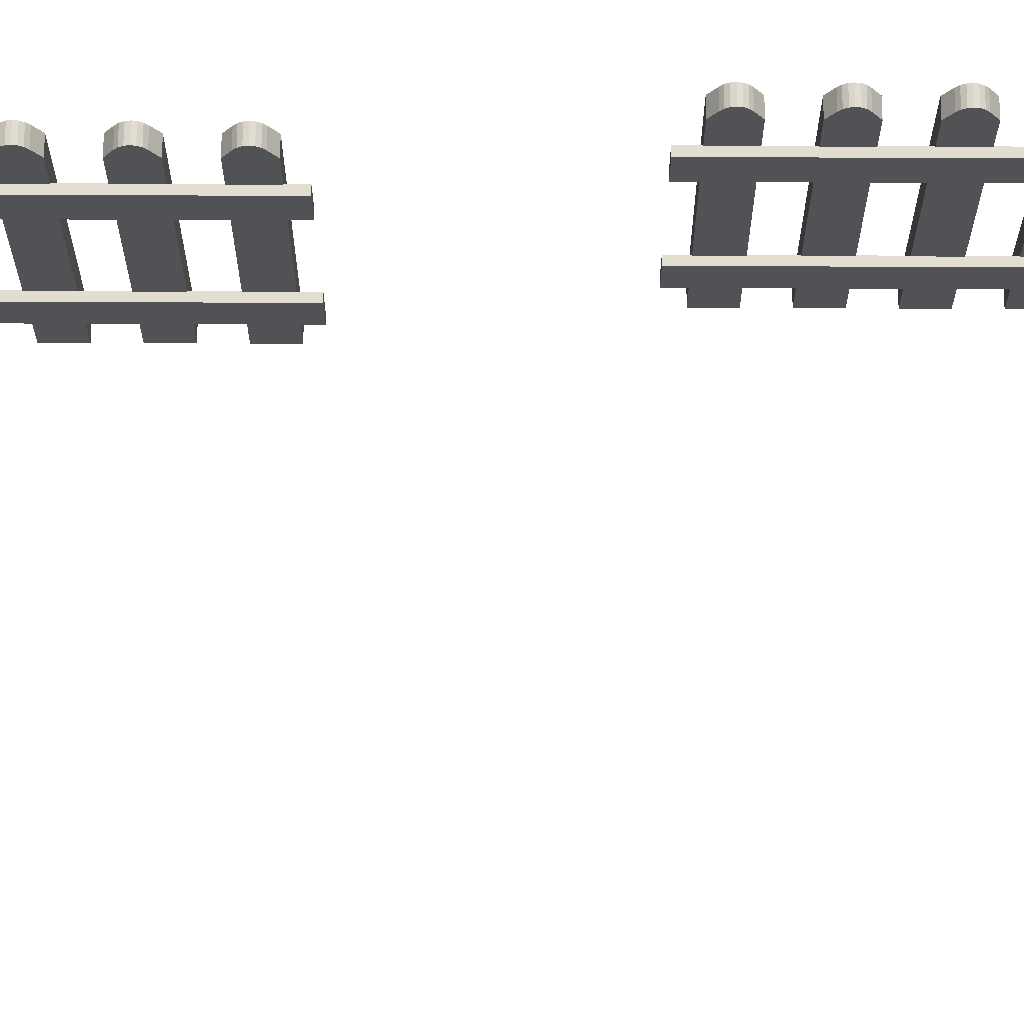
<metadata>
{"format":"obj","ext":"obj","renderer":"f3d","projection":"perspective","resolution":1024,"background":"white","views":[{"elev":68.7,"azim":90.3,"up":"+Y"}]}
</metadata>
<code>
g default
v -4.918 0.2033 1.376
v -4.918 0.3453 1.376
v -4.885 0.2033 1.376
v -4.885 0.3453 1.376
v -4.916 0.2033 3.141
v -4.916 0.3453 3.141
v -4.883 0.2033 3.141
v -4.883 0.3453 3.141
v -4.918 0.8533 1.376
v -4.918 0.9953 1.376
v -4.885 0.8533 1.376
v -4.885 0.9953 1.376
v -4.916 0.8533 3.141
v -4.916 0.9953 3.141
v -4.883 0.8533 3.141
v -4.883 0.9953 3.141
v -4.915 0.00541 1.594
v -4.984 0.00541 1.594
v -4.984 0.00541 1.447
v -4.916 0.00541 1.447
v -4.915 1.142 1.594
v -4.984 1.142 1.594
v -4.984 1.142 1.447
v -4.916 1.142 1.447
v -4.916 1.186 1.477
v -4.915 1.186 1.563
v -4.916 1.2 1.49
v -4.915 1.209 1.504
v -4.915 1.212 1.52
v -4.915 1.209 1.536
v -4.915 1.2 1.551
v -4.984 1.186 1.564
v -4.984 1.186 1.477
v -4.984 1.2 1.551
v -4.984 1.209 1.536
v -4.984 1.212 1.52
v -4.984 1.209 1.504
v -4.984 1.2 1.49
v -4.915 0.00541 1.887
v -4.983 0.00541 1.887
v -4.984 0.00541 1.74
v -4.915 0.00541 1.74
v -4.915 1.142 1.887
v -4.983 1.142 1.887
v -4.984 1.142 1.74
v -4.915 1.142 1.74
v -4.915 1.186 1.77
v -4.915 1.186 1.857
v -4.915 1.2 1.783
v -4.915 1.209 1.798
v -4.915 1.212 1.813
v -4.915 1.209 1.829
v -4.915 1.2 1.844
v -4.983 1.186 1.857
v -4.984 1.186 1.77
v -4.983 1.2 1.844
v -4.983 1.209 1.829
v -4.983 1.212 1.814
v -4.984 1.209 1.798
v -4.984 1.2 1.783
v -4.915 0.00541 2.18
v -4.983 0.00541 2.18
v -4.983 0.00541 2.033
v -4.915 0.00541 2.033
v -4.915 1.142 2.18
v -4.983 1.142 2.18
v -4.983 1.142 2.033
v -4.915 1.142 2.033
v -4.915 1.186 2.063
v -4.915 1.186 2.15
v -4.915 1.2 2.076
v -4.915 1.209 2.091
v -4.915 1.212 2.107
v -4.915 1.209 2.123
v -4.915 1.2 2.137
v -4.983 1.186 2.15
v -4.983 1.186 2.063
v -4.983 1.2 2.137
v -4.983 1.209 2.123
v -4.983 1.212 2.107
v -4.983 1.209 2.091
v -4.983 1.2 2.076
v -4.915 0.00541 2.473
v -4.983 0.00541 2.473
v -4.983 0.00541 2.327
v -4.915 0.00541 2.327
v -4.915 1.142 2.473
v -4.983 1.142 2.473
v -4.983 1.142 2.327
v -4.915 1.142 2.327
v -4.915 1.186 2.357
v -4.915 1.186 2.443
v -4.915 1.2 2.369
v -4.915 1.209 2.384
v -4.915 1.212 2.4
v -4.915 1.209 2.416
v -4.915 1.2 2.431
v -4.983 1.186 2.443
v -4.983 1.186 2.357
v -4.983 1.2 2.431
v -4.983 1.209 2.416
v -4.983 1.212 2.4
v -4.983 1.209 2.384
v -4.983 1.2 2.369
v -4.914 0.00541 2.767
v -4.983 0.00541 2.767
v -4.983 0.00541 2.62
v -4.915 0.00541 2.62
v -4.914 1.142 2.767
v -4.983 1.142 2.767
v -4.983 1.142 2.62
v -4.915 1.142 2.62
v -4.915 1.186 2.65
v -4.914 1.186 2.737
v -4.914 1.2 2.663
v -4.914 1.209 2.677
v -4.914 1.212 2.693
v -4.914 1.209 2.709
v -4.914 1.2 2.724
v -4.983 1.186 2.737
v -4.983 1.186 2.65
v -4.983 1.2 2.724
v -4.983 1.209 2.709
v -4.983 1.212 2.693
v -4.983 1.209 2.677
v -4.983 1.2 2.663
v -4.914 0.00541 3.06
v -4.982 0.00541 3.06
v -4.983 0.00541 2.913
v -4.914 0.00541 2.913
v -4.914 1.142 3.06
v -4.982 1.142 3.06
v -4.983 1.142 2.913
v -4.914 1.142 2.913
v -4.914 1.186 2.943
v -4.914 1.186 3.03
v -4.914 1.2 2.956
v -4.914 1.209 2.971
v -4.914 1.212 2.986
v -4.914 1.209 3.002
v -4.914 1.2 3.017
v -4.982 1.186 3.03
v -4.983 1.186 2.943
v -4.982 1.2 3.017
v -4.982 1.209 3.002
v -4.982 1.212 2.987
v -4.982 1.209 2.971
v -4.983 1.2 2.956
v -4.802 0.2033 4.047
v -4.802 0.3453 4.047
v -4.769 0.2033 4.047
v -4.769 0.3453 4.047
v -4.801 0.2033 5.813
v -4.801 0.3453 5.813
v -4.768 0.2033 5.813
v -4.768 0.3453 5.813
v -4.802 0.8533 4.047
v -4.802 0.9953 4.047
v -4.769 0.8533 4.047
v -4.769 0.9953 4.047
v -4.801 0.8533 5.813
v -4.801 0.9953 5.813
v -4.768 0.8533 5.813
v -4.768 0.9953 5.813
v -4.8 0.00541 4.265
v -4.868 0.00541 4.265
v -4.868 0.00541 4.119
v -4.8 0.00541 4.118
v -4.8 1.142 4.265
v -4.868 1.142 4.265
v -4.868 1.142 4.119
v -4.8 1.142 4.118
v -4.8 1.186 4.148
v -4.8 1.186 4.235
v -4.8 1.2 4.161
v -4.8 1.209 4.176
v -4.8 1.212 4.192
v -4.8 1.209 4.208
v -4.8 1.2 4.222
v -4.868 1.186 4.235
v -4.868 1.186 4.149
v -4.868 1.2 4.222
v -4.868 1.209 4.208
v -4.868 1.212 4.192
v -4.868 1.209 4.176
v -4.868 1.2 4.161
v -4.8 0.00541 4.558
v -4.868 0.00541 4.558
v -4.868 0.00541 4.412
v -4.8 0.00541 4.412
v -4.8 1.142 4.558
v -4.868 1.142 4.558
v -4.868 1.142 4.412
v -4.8 1.142 4.412
v -4.8 1.186 4.442
v -4.8 1.186 4.528
v -4.8 1.2 4.454
v -4.8 1.209 4.469
v -4.8 1.212 4.485
v -4.8 1.209 4.501
v -4.8 1.2 4.516
v -4.868 1.186 4.528
v -4.868 1.186 4.442
v -4.868 1.2 4.516
v -4.868 1.209 4.501
v -4.868 1.212 4.485
v -4.868 1.209 4.469
v -4.868 1.2 4.454
v -4.799 0.00541 4.852
v -4.868 0.00541 4.852
v -4.868 0.00541 4.705
v -4.8 0.00541 4.705
v -4.799 1.142 4.852
v -4.868 1.142 4.852
v -4.868 1.142 4.705
v -4.8 1.142 4.705
v -4.799 1.186 4.735
v -4.799 1.186 4.822
v -4.799 1.2 4.748
v -4.799 1.209 4.762
v -4.799 1.212 4.778
v -4.799 1.209 4.794
v -4.799 1.2 4.809
v -4.868 1.186 4.822
v -4.868 1.186 4.735
v -4.868 1.2 4.809
v -4.868 1.209 4.794
v -4.868 1.212 4.778
v -4.868 1.209 4.763
v -4.868 1.2 4.748
v -4.799 0.00541 5.145
v -4.867 0.00541 5.145
v -4.868 0.00541 4.998
v -4.799 0.00541 4.998
v -4.799 1.142 5.145
v -4.867 1.142 5.145
v -4.868 1.142 4.998
v -4.799 1.142 4.998
v -4.799 1.186 5.028
v -4.799 1.186 5.115
v -4.799 1.2 5.041
v -4.799 1.209 5.056
v -4.799 1.212 5.072
v -4.799 1.209 5.087
v -4.799 1.2 5.102
v -4.867 1.186 5.115
v -4.867 1.186 5.028
v -4.867 1.2 5.102
v -4.867 1.209 5.087
v -4.867 1.212 5.072
v -4.867 1.209 5.056
v -4.867 1.2 5.041
v -4.799 0.00541 5.438
v -4.867 0.00541 5.438
v -4.867 0.00541 5.292
v -4.799 0.00541 5.291
v -4.799 1.142 5.438
v -4.867 1.142 5.438
v -4.867 1.142 5.292
v -4.799 1.142 5.291
v -4.799 1.186 5.322
v -4.799 1.186 5.408
v -4.799 1.2 5.334
v -4.799 1.209 5.349
v -4.799 1.212 5.365
v -4.799 1.209 5.381
v -4.799 1.2 5.395
v -4.867 1.186 5.408
v -4.867 1.186 5.322
v -4.867 1.2 5.395
v -4.867 1.209 5.381
v -4.867 1.212 5.365
v -4.867 1.209 5.349
v -4.867 1.2 5.334
v -4.799 0.00541 5.731
v -4.867 0.00541 5.731
v -4.867 0.00541 5.585
v -4.799 0.00541 5.585
v -4.799 1.142 5.731
v -4.867 1.142 5.731
v -4.867 1.142 5.585
v -4.799 1.142 5.585
v -4.799 1.186 5.615
v -4.799 1.186 5.701
v -4.799 1.2 5.627
v -4.799 1.209 5.642
v -4.799 1.212 5.658
v -4.799 1.209 5.674
v -4.799 1.2 5.689
v -4.867 1.186 5.701
v -4.867 1.186 5.615
v -4.867 1.2 5.689
v -4.867 1.209 5.674
v -4.867 1.212 5.658
v -4.867 1.209 5.642
v -4.867 1.2 5.627
v -3.156 0.2033 1.331
v -3.156 0.3453 1.331
v -3.156 0.2033 1.364
v -3.156 0.3453 1.364
v -4.921 0.2033 1.332
v -4.921 0.3453 1.332
v -4.921 0.2033 1.366
v -4.921 0.3453 1.366
v -3.156 0.8533 1.331
v -3.156 0.9953 1.331
v -3.156 0.8533 1.364
v -3.156 0.9953 1.364
v -4.921 0.8533 1.332
v -4.921 0.9953 1.332
v -4.921 0.8533 1.366
v -4.921 0.9953 1.366
v -3.373 0.00541 1.333
v -3.373 0.00541 1.265
v -3.227 0.00541 1.265
v -3.227 0.00541 1.333
v -3.373 1.142 1.333
v -3.373 1.142 1.265
v -3.227 1.142 1.265
v -3.227 1.142 1.333
v -3.257 1.186 1.333
v -3.343 1.186 1.333
v -3.269 1.2 1.333
v -3.284 1.209 1.333
v -3.3 1.212 1.333
v -3.316 1.209 1.333
v -3.331 1.2 1.333
v -3.343 1.186 1.265
v -3.257 1.186 1.265
v -3.331 1.2 1.265
v -3.316 1.209 1.265
v -3.3 1.212 1.265
v -3.284 1.209 1.265
v -3.269 1.2 1.265
v -3.667 0.00541 1.334
v -3.667 0.00541 1.265
v -3.52 0.00541 1.265
v -3.52 0.00541 1.334
v -3.667 1.142 1.334
v -3.667 1.142 1.265
v -3.52 1.142 1.265
v -3.52 1.142 1.334
v -3.55 1.186 1.334
v -3.637 1.186 1.334
v -3.563 1.2 1.334
v -3.577 1.209 1.334
v -3.593 1.212 1.334
v -3.609 1.209 1.334
v -3.624 1.2 1.334
v -3.637 1.186 1.265
v -3.55 1.186 1.265
v -3.624 1.2 1.265
v -3.609 1.209 1.265
v -3.593 1.212 1.265
v -3.577 1.209 1.265
v -3.563 1.2 1.265
v -3.96 0.00541 1.334
v -3.96 0.00541 1.266
v -3.813 0.00541 1.266
v -3.813 0.00541 1.334
v -3.96 1.142 1.334
v -3.96 1.142 1.266
v -3.813 1.142 1.266
v -3.813 1.142 1.334
v -3.843 1.186 1.334
v -3.93 1.186 1.334
v -3.856 1.2 1.334
v -3.871 1.209 1.334
v -3.887 1.212 1.334
v -3.902 1.209 1.334
v -3.917 1.2 1.334
v -3.93 1.186 1.266
v -3.843 1.186 1.266
v -3.917 1.2 1.266
v -3.902 1.209 1.266
v -3.887 1.212 1.266
v -3.871 1.209 1.266
v -3.856 1.2 1.266
v -4.253 0.00541 1.334
v -4.253 0.00541 1.266
v -4.107 0.00541 1.266
v -4.106 0.00541 1.334
v -4.253 1.142 1.334
v -4.253 1.142 1.266
v -4.107 1.142 1.266
v -4.106 1.142 1.334
v -4.136 1.186 1.334
v -4.223 1.186 1.334
v -4.149 1.2 1.334
v -4.164 1.209 1.334
v -4.18 1.212 1.334
v -4.196 1.209 1.334
v -4.21 1.2 1.334
v -4.223 1.186 1.266
v -4.137 1.186 1.266
v -4.21 1.2 1.266
v -4.196 1.209 1.266
v -4.18 1.212 1.266
v -4.164 1.209 1.266
v -4.149 1.2 1.266
v -4.546 0.00541 1.334
v -4.546 0.00541 1.266
v -4.4 0.00541 1.266
v -4.4 0.00541 1.334
v -4.546 1.142 1.334
v -4.546 1.142 1.266
v -4.4 1.142 1.266
v -4.4 1.142 1.334
v -4.43 1.186 1.334
v -4.516 1.186 1.334
v -4.442 1.2 1.334
v -4.457 1.209 1.334
v -4.473 1.212 1.334
v -4.489 1.209 1.334
v -4.504 1.2 1.334
v -4.516 1.186 1.266
v -4.43 1.186 1.266
v -4.504 1.2 1.266
v -4.489 1.209 1.266
v -4.473 1.212 1.266
v -4.457 1.209 1.266
v -4.442 1.2 1.266
v -4.84 0.00541 1.335
v -4.84 0.00541 1.266
v -4.693 0.00541 1.266
v -4.693 0.00541 1.335
v -4.84 1.142 1.335
v -4.84 1.142 1.266
v -4.693 1.142 1.266
v -4.693 1.142 1.335
v -4.723 1.186 1.335
v -4.81 1.186 1.335
v -4.736 1.2 1.335
v -4.75 1.209 1.335
v -4.766 1.212 1.335
v -4.782 1.209 1.335
v -4.797 1.2 1.335
v -4.81 1.186 1.266
v -4.723 1.186 1.266
v -4.797 1.2 1.266
v -4.782 1.209 1.266
v -4.766 1.212 1.266
v -4.75 1.209 1.266
v -4.736 1.2 1.266
g valla5
f 1 2 3
f 3 2 4
f 3 4 7
f 7 4 8
f 7 8 5
f 5 8 6
f 5 6 1
f 1 6 2
f 3 7 1
f 1 7 5
f 8 4 6
f 6 4 2
f 9 10 11
f 11 10 12
f 11 12 15
f 15 12 16
f 15 16 13
f 13 16 14
f 13 14 9
f 9 14 10
f 11 15 9
f 9 15 13
f 16 12 14
f 14 12 10
f 17 18 20
f 20 18 19
f 17 20 21
f 20 24 21
f 21 24 26
f 24 25 26
f 25 27 26
f 26 27 31
f 27 28 31
f 31 28 30
f 28 29 30
f 17 21 18
f 18 21 22
f 19 23 20
f 20 23 24
f 21 26 22
f 22 26 32
f 18 22 19
f 19 22 23
f 22 32 23
f 23 32 33
f 32 34 33
f 33 34 38
f 34 35 38
f 38 35 37
f 35 36 37
f 25 33 27
f 27 33 38
f 27 38 28
f 28 38 37
f 28 37 29
f 29 37 36
f 29 36 30
f 30 36 35
f 30 35 31
f 31 35 34
f 31 34 26
f 26 34 32
f 25 24 33
f 33 24 23
f 39 40 42
f 42 40 41
f 39 42 43
f 42 46 43
f 43 46 48
f 46 47 48
f 47 49 48
f 48 49 53
f 49 50 53
f 53 50 52
f 50 51 52
f 39 43 40
f 40 43 44
f 41 45 42
f 42 45 46
f 43 48 44
f 44 48 54
f 40 44 41
f 41 44 45
f 44 54 45
f 45 54 55
f 54 56 55
f 55 56 60
f 56 57 60
f 60 57 59
f 57 58 59
f 47 55 49
f 49 55 60
f 49 60 50
f 50 60 59
f 50 59 51
f 51 59 58
f 51 58 52
f 52 58 57
f 52 57 53
f 53 57 56
f 53 56 48
f 48 56 54
f 47 46 55
f 55 46 45
f 61 62 64
f 64 62 63
f 61 64 65
f 64 68 65
f 65 68 70
f 68 69 70
f 69 71 70
f 70 71 75
f 71 72 75
f 75 72 74
f 72 73 74
f 61 65 62
f 62 65 66
f 63 67 64
f 64 67 68
f 65 70 66
f 66 70 76
f 62 66 63
f 63 66 67
f 66 76 67
f 67 76 77
f 76 78 77
f 77 78 82
f 78 79 82
f 82 79 81
f 79 80 81
f 69 77 71
f 71 77 82
f 71 82 72
f 72 82 81
f 72 81 73
f 73 81 80
f 73 80 74
f 74 80 79
f 74 79 75
f 75 79 78
f 75 78 70
f 70 78 76
f 69 68 77
f 77 68 67
f 83 84 86
f 86 84 85
f 83 86 87
f 86 90 87
f 87 90 92
f 90 91 92
f 91 93 92
f 92 93 97
f 93 94 97
f 97 94 96
f 94 95 96
f 83 87 84
f 84 87 88
f 85 89 86
f 86 89 90
f 87 92 88
f 88 92 98
f 84 88 85
f 85 88 89
f 88 98 89
f 89 98 99
f 98 100 99
f 99 100 104
f 100 101 104
f 104 101 103
f 101 102 103
f 91 99 93
f 93 99 104
f 93 104 94
f 94 104 103
f 94 103 95
f 95 103 102
f 95 102 96
f 96 102 101
f 96 101 97
f 97 101 100
f 97 100 92
f 92 100 98
f 91 90 99
f 99 90 89
f 105 106 108
f 108 106 107
f 105 108 109
f 108 112 109
f 109 112 114
f 112 113 114
f 113 115 114
f 114 115 119
f 115 116 119
f 119 116 118
f 116 117 118
f 105 109 106
f 106 109 110
f 107 111 108
f 108 111 112
f 109 114 110
f 110 114 120
f 106 110 107
f 107 110 111
f 110 120 111
f 111 120 121
f 120 122 121
f 121 122 126
f 122 123 126
f 126 123 125
f 123 124 125
f 113 121 115
f 115 121 126
f 115 126 116
f 116 126 125
f 116 125 117
f 117 125 124
f 117 124 118
f 118 124 123
f 118 123 119
f 119 123 122
f 119 122 114
f 114 122 120
f 113 112 121
f 121 112 111
f 127 128 130
f 130 128 129
f 127 130 131
f 130 134 131
f 131 134 136
f 134 135 136
f 135 137 136
f 136 137 141
f 137 138 141
f 141 138 140
f 138 139 140
f 127 131 128
f 128 131 132
f 129 133 130
f 130 133 134
f 131 136 132
f 132 136 142
f 128 132 129
f 129 132 133
f 132 142 133
f 133 142 143
f 142 144 143
f 143 144 148
f 144 145 148
f 148 145 147
f 145 146 147
f 135 143 137
f 137 143 148
f 137 148 138
f 138 148 147
f 138 147 139
f 139 147 146
f 139 146 140
f 140 146 145
f 140 145 141
f 141 145 144
f 141 144 136
f 136 144 142
f 135 134 143
f 143 134 133
f 149 150 151
f 151 150 152
f 151 152 155
f 155 152 156
f 155 156 153
f 153 156 154
f 153 154 149
f 149 154 150
f 151 155 149
f 149 155 153
f 156 152 154
f 154 152 150
f 157 158 159
f 159 158 160
f 159 160 163
f 163 160 164
f 163 164 161
f 161 164 162
f 161 162 157
f 157 162 158
f 159 163 157
f 157 163 161
f 164 160 162
f 162 160 158
f 165 166 168
f 168 166 167
f 165 168 169
f 168 172 169
f 169 172 174
f 172 173 174
f 173 175 174
f 174 175 179
f 175 176 179
f 179 176 178
f 176 177 178
f 165 169 166
f 166 169 170
f 167 171 168
f 168 171 172
f 169 174 170
f 170 174 180
f 166 170 167
f 167 170 171
f 170 180 171
f 171 180 181
f 180 182 181
f 181 182 186
f 182 183 186
f 186 183 185
f 183 184 185
f 173 181 175
f 175 181 186
f 175 186 176
f 176 186 185
f 176 185 177
f 177 185 184
f 177 184 178
f 178 184 183
f 178 183 179
f 179 183 182
f 179 182 174
f 174 182 180
f 173 172 181
f 181 172 171
f 187 188 190
f 190 188 189
f 187 190 191
f 190 194 191
f 191 194 196
f 194 195 196
f 195 197 196
f 196 197 201
f 197 198 201
f 201 198 200
f 198 199 200
f 187 191 188
f 188 191 192
f 189 193 190
f 190 193 194
f 191 196 192
f 192 196 202
f 188 192 189
f 189 192 193
f 192 202 193
f 193 202 203
f 202 204 203
f 203 204 208
f 204 205 208
f 208 205 207
f 205 206 207
f 195 203 197
f 197 203 208
f 197 208 198
f 198 208 207
f 198 207 199
f 199 207 206
f 199 206 200
f 200 206 205
f 200 205 201
f 201 205 204
f 201 204 196
f 196 204 202
f 195 194 203
f 203 194 193
f 209 210 212
f 212 210 211
f 209 212 213
f 212 216 213
f 213 216 218
f 216 217 218
f 217 219 218
f 218 219 223
f 219 220 223
f 223 220 222
f 220 221 222
f 209 213 210
f 210 213 214
f 211 215 212
f 212 215 216
f 213 218 214
f 214 218 224
f 210 214 211
f 211 214 215
f 214 224 215
f 215 224 225
f 224 226 225
f 225 226 230
f 226 227 230
f 230 227 229
f 227 228 229
f 217 225 219
f 219 225 230
f 219 230 220
f 220 230 229
f 220 229 221
f 221 229 228
f 221 228 222
f 222 228 227
f 222 227 223
f 223 227 226
f 223 226 218
f 218 226 224
f 217 216 225
f 225 216 215
f 231 232 234
f 234 232 233
f 231 234 235
f 234 238 235
f 235 238 240
f 238 239 240
f 239 241 240
f 240 241 245
f 241 242 245
f 245 242 244
f 242 243 244
f 231 235 232
f 232 235 236
f 233 237 234
f 234 237 238
f 235 240 236
f 236 240 246
f 232 236 233
f 233 236 237
f 236 246 237
f 237 246 247
f 246 248 247
f 247 248 252
f 248 249 252
f 252 249 251
f 249 250 251
f 239 247 241
f 241 247 252
f 241 252 242
f 242 252 251
f 242 251 243
f 243 251 250
f 243 250 244
f 244 250 249
f 244 249 245
f 245 249 248
f 245 248 240
f 240 248 246
f 239 238 247
f 247 238 237
f 253 254 256
f 256 254 255
f 253 256 257
f 256 260 257
f 257 260 262
f 260 261 262
f 261 263 262
f 262 263 267
f 263 264 267
f 267 264 266
f 264 265 266
f 253 257 254
f 254 257 258
f 255 259 256
f 256 259 260
f 257 262 258
f 258 262 268
f 254 258 255
f 255 258 259
f 258 268 259
f 259 268 269
f 268 270 269
f 269 270 274
f 270 271 274
f 274 271 273
f 271 272 273
f 261 269 263
f 263 269 274
f 263 274 264
f 264 274 273
f 264 273 265
f 265 273 272
f 265 272 266
f 266 272 271
f 266 271 267
f 267 271 270
f 267 270 262
f 262 270 268
f 261 260 269
f 269 260 259
f 275 276 278
f 278 276 277
f 275 278 279
f 278 282 279
f 279 282 284
f 282 283 284
f 283 285 284
f 284 285 289
f 285 286 289
f 289 286 288
f 286 287 288
f 275 279 276
f 276 279 280
f 277 281 278
f 278 281 282
f 279 284 280
f 280 284 290
f 276 280 277
f 277 280 281
f 280 290 281
f 281 290 291
f 290 292 291
f 291 292 296
f 292 293 296
f 296 293 295
f 293 294 295
f 283 291 285
f 285 291 296
f 285 296 286
f 286 296 295
f 286 295 287
f 287 295 294
f 287 294 288
f 288 294 293
f 288 293 289
f 289 293 292
f 289 292 284
f 284 292 290
f 283 282 291
f 291 282 281
f 297 298 299
f 299 298 300
f 299 300 303
f 303 300 304
f 303 304 301
f 301 304 302
f 301 302 297
f 297 302 298
f 299 303 297
f 297 303 301
f 304 300 302
f 302 300 298
f 305 306 307
f 307 306 308
f 307 308 311
f 311 308 312
f 311 312 309
f 309 312 310
f 309 310 305
f 305 310 306
f 307 311 305
f 305 311 309
f 312 308 310
f 310 308 306
f 313 314 316
f 316 314 315
f 313 316 317
f 316 320 317
f 317 320 322
f 320 321 322
f 321 323 322
f 322 323 327
f 323 324 327
f 327 324 326
f 324 325 326
f 313 317 314
f 314 317 318
f 315 319 316
f 316 319 320
f 317 322 318
f 318 322 328
f 314 318 315
f 315 318 319
f 318 328 319
f 319 328 329
f 328 330 329
f 329 330 334
f 330 331 334
f 334 331 333
f 331 332 333
f 321 329 323
f 323 329 334
f 323 334 324
f 324 334 333
f 324 333 325
f 325 333 332
f 325 332 326
f 326 332 331
f 326 331 327
f 327 331 330
f 327 330 322
f 322 330 328
f 321 320 329
f 329 320 319
f 335 336 338
f 338 336 337
f 335 338 339
f 338 342 339
f 339 342 344
f 342 343 344
f 343 345 344
f 344 345 349
f 345 346 349
f 349 346 348
f 346 347 348
f 335 339 336
f 336 339 340
f 337 341 338
f 338 341 342
f 339 344 340
f 340 344 350
f 336 340 337
f 337 340 341
f 340 350 341
f 341 350 351
f 350 352 351
f 351 352 356
f 352 353 356
f 356 353 355
f 353 354 355
f 343 351 345
f 345 351 356
f 345 356 346
f 346 356 355
f 346 355 347
f 347 355 354
f 347 354 348
f 348 354 353
f 348 353 349
f 349 353 352
f 349 352 344
f 344 352 350
f 343 342 351
f 351 342 341
f 357 358 360
f 360 358 359
f 357 360 361
f 360 364 361
f 361 364 366
f 364 365 366
f 365 367 366
f 366 367 371
f 367 368 371
f 371 368 370
f 368 369 370
f 357 361 358
f 358 361 362
f 359 363 360
f 360 363 364
f 361 366 362
f 362 366 372
f 358 362 359
f 359 362 363
f 362 372 363
f 363 372 373
f 372 374 373
f 373 374 378
f 374 375 378
f 378 375 377
f 375 376 377
f 365 373 367
f 367 373 378
f 367 378 368
f 368 378 377
f 368 377 369
f 369 377 376
f 369 376 370
f 370 376 375
f 370 375 371
f 371 375 374
f 371 374 366
f 366 374 372
f 365 364 373
f 373 364 363
f 379 380 382
f 382 380 381
f 379 382 383
f 382 386 383
f 383 386 388
f 386 387 388
f 387 389 388
f 388 389 393
f 389 390 393
f 393 390 392
f 390 391 392
f 379 383 380
f 380 383 384
f 381 385 382
f 382 385 386
f 383 388 384
f 384 388 394
f 380 384 381
f 381 384 385
f 384 394 385
f 385 394 395
f 394 396 395
f 395 396 400
f 396 397 400
f 400 397 399
f 397 398 399
f 387 395 389
f 389 395 400
f 389 400 390
f 390 400 399
f 390 399 391
f 391 399 398
f 391 398 392
f 392 398 397
f 392 397 393
f 393 397 396
f 393 396 388
f 388 396 394
f 387 386 395
f 395 386 385
f 401 402 404
f 404 402 403
f 401 404 405
f 404 408 405
f 405 408 410
f 408 409 410
f 409 411 410
f 410 411 415
f 411 412 415
f 415 412 414
f 412 413 414
f 401 405 402
f 402 405 406
f 403 407 404
f 404 407 408
f 405 410 406
f 406 410 416
f 402 406 403
f 403 406 407
f 406 416 407
f 407 416 417
f 416 418 417
f 417 418 422
f 418 419 422
f 422 419 421
f 419 420 421
f 409 417 411
f 411 417 422
f 411 422 412
f 412 422 421
f 412 421 413
f 413 421 420
f 413 420 414
f 414 420 419
f 414 419 415
f 415 419 418
f 415 418 410
f 410 418 416
f 409 408 417
f 417 408 407
f 423 424 426
f 426 424 425
f 423 426 427
f 426 430 427
f 427 430 432
f 430 431 432
f 431 433 432
f 432 433 437
f 433 434 437
f 437 434 436
f 434 435 436
f 423 427 424
f 424 427 428
f 425 429 426
f 426 429 430
f 427 432 428
f 428 432 438
f 424 428 425
f 425 428 429
f 428 438 429
f 429 438 439
f 438 440 439
f 439 440 444
f 440 441 444
f 444 441 443
f 441 442 443
f 431 439 433
f 433 439 444
f 433 444 434
f 434 444 443
f 434 443 435
f 435 443 442
f 435 442 436
f 436 442 441
f 436 441 437
f 437 441 440
f 437 440 432
f 432 440 438
f 431 430 439
f 439 430 429

</code>
